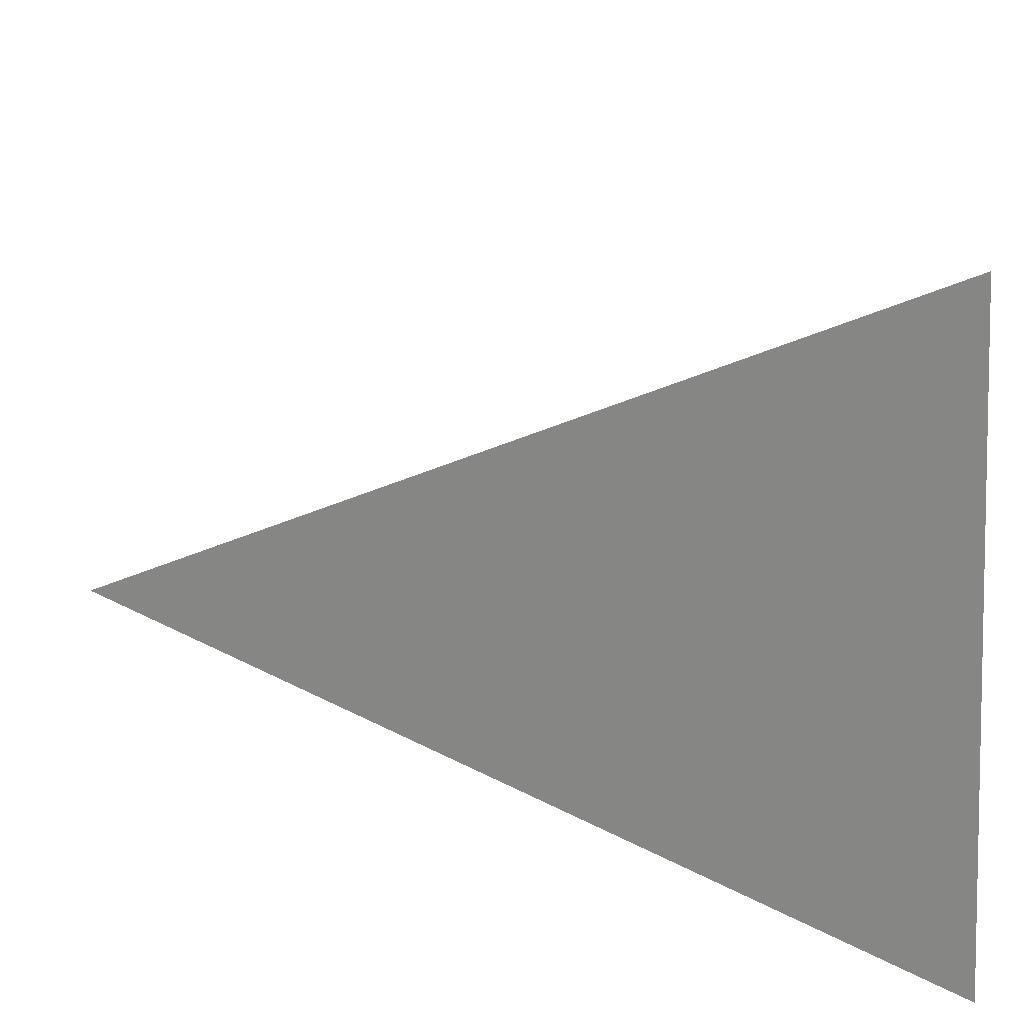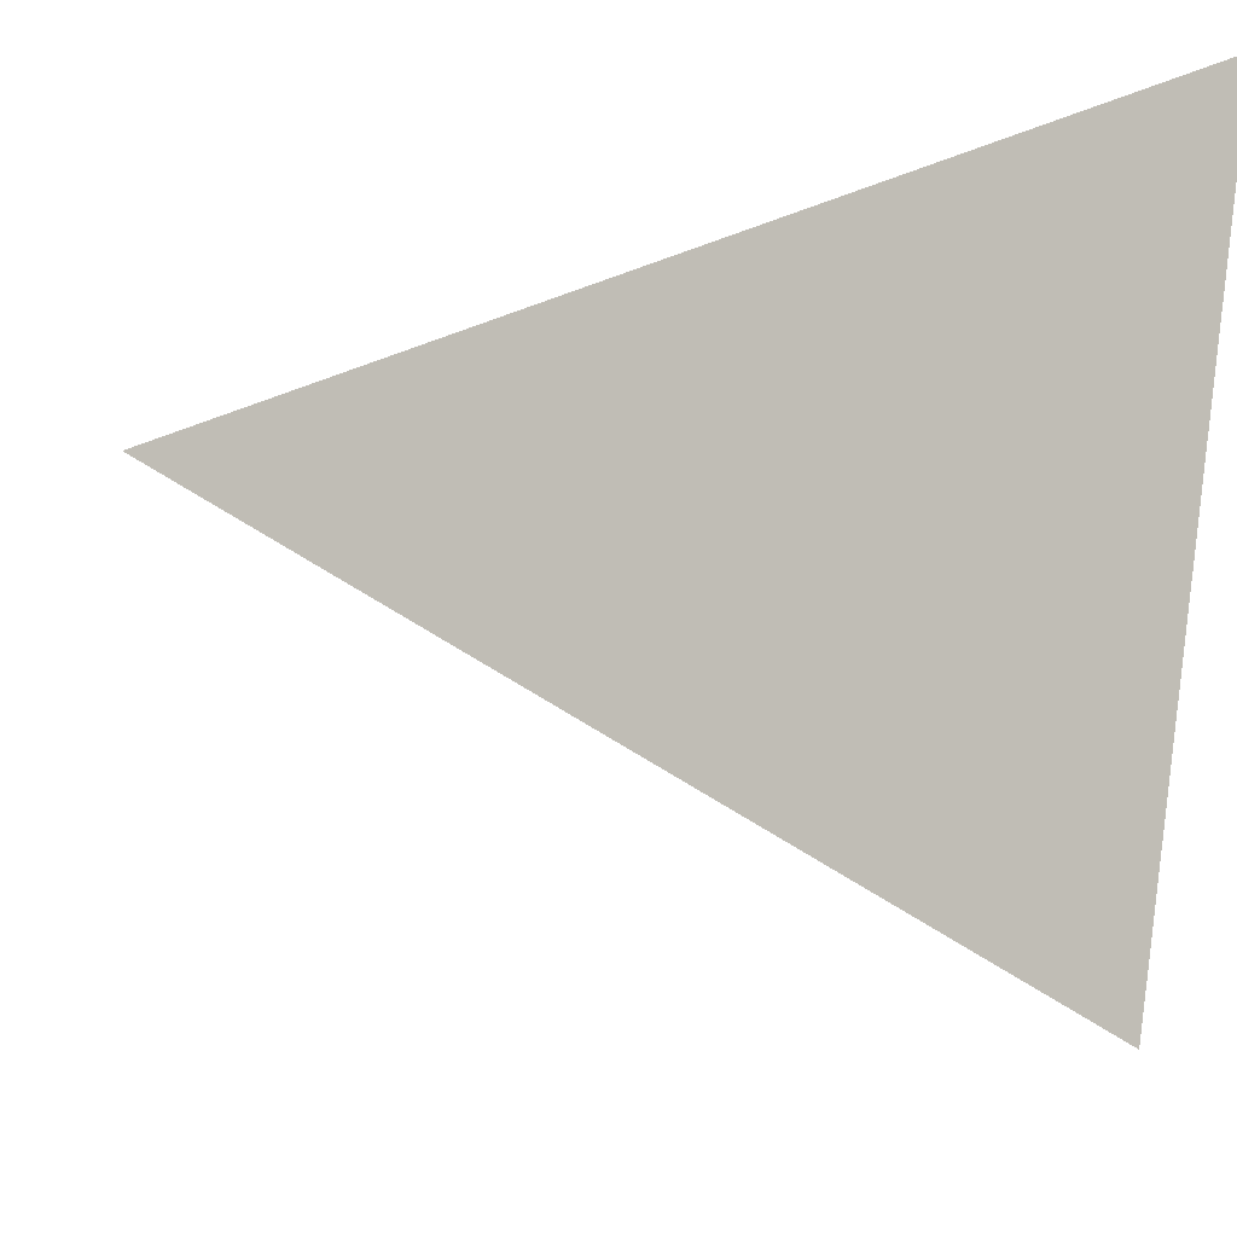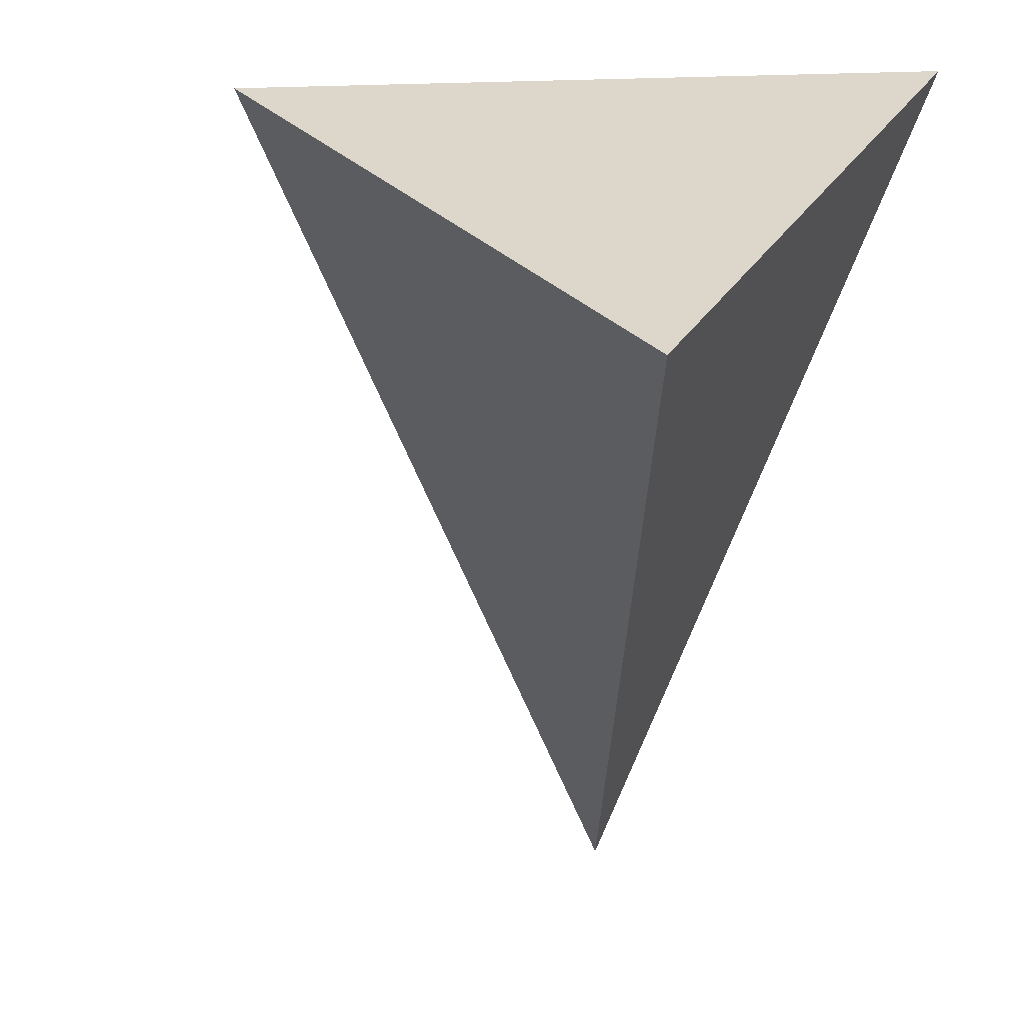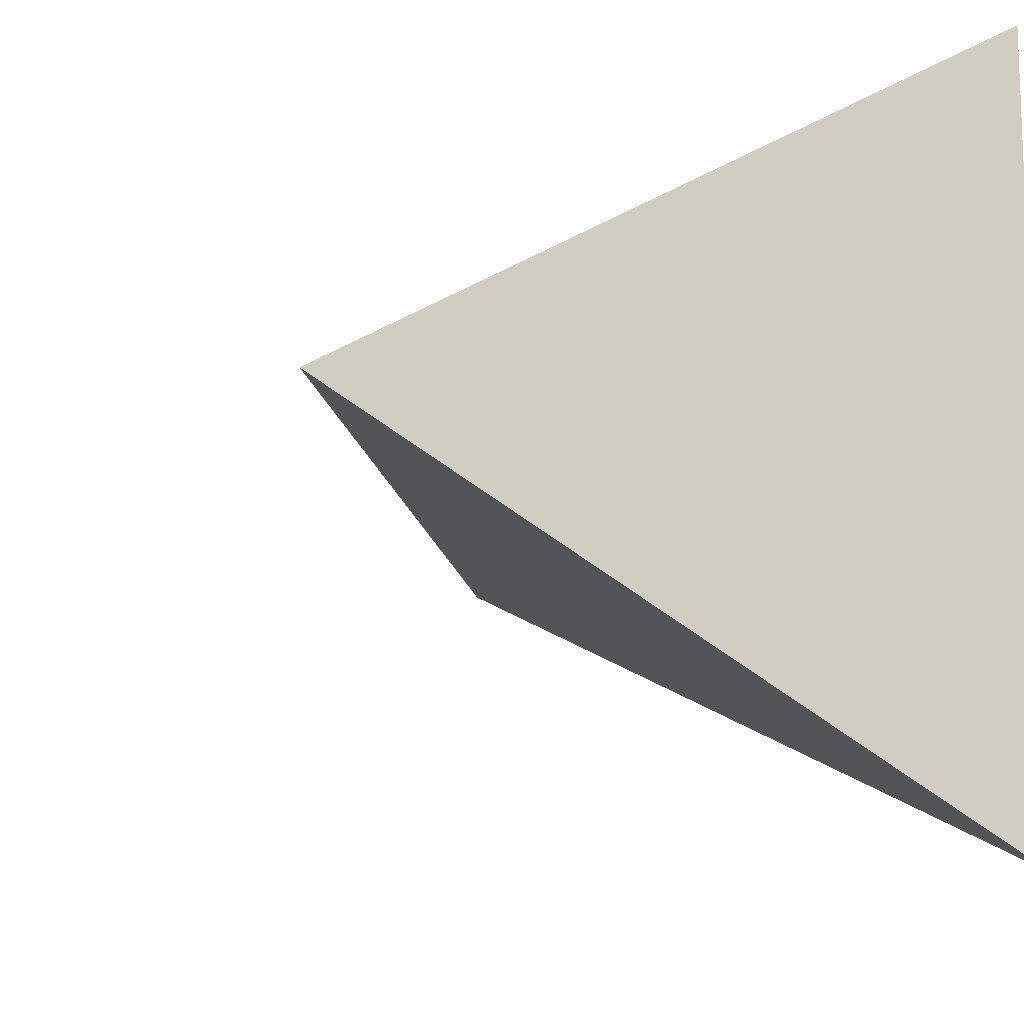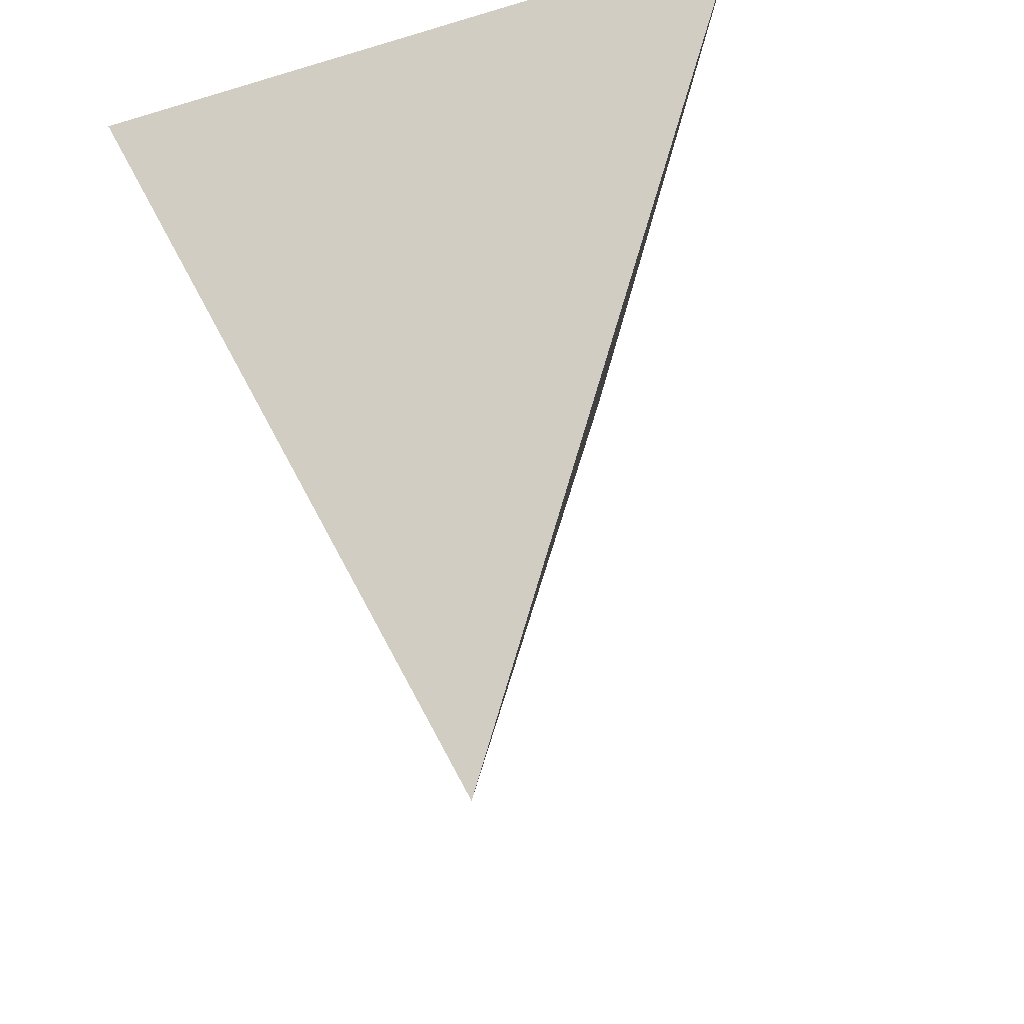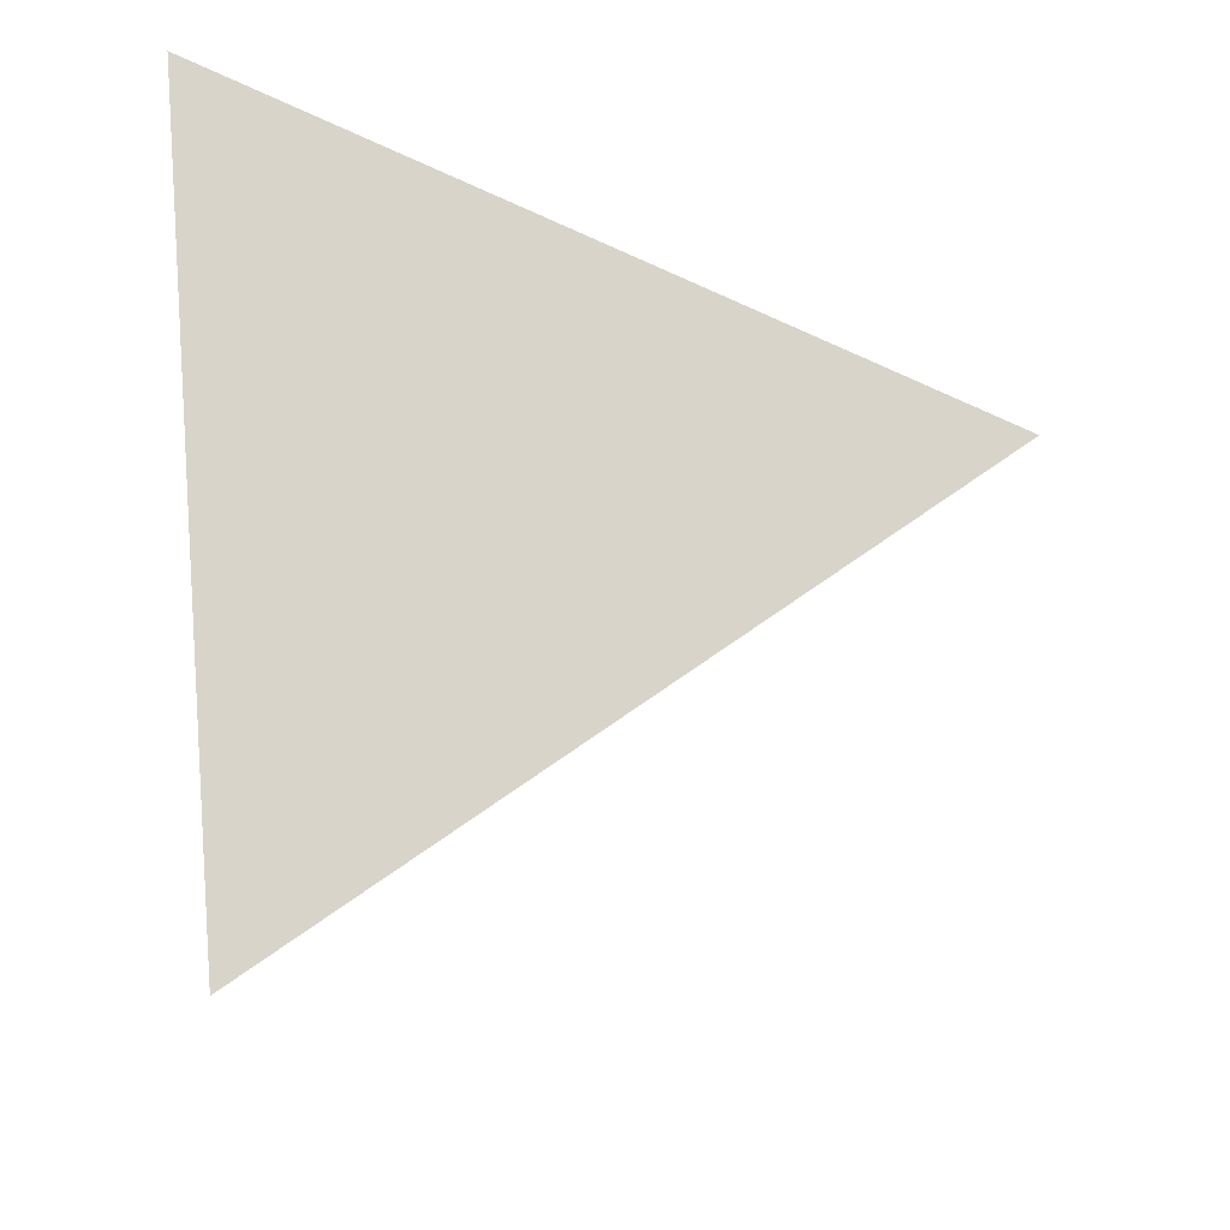
<metadata>
{"format":"obj","ext":"obj","renderer":"f3d","projection":"perspective","resolution":1024,"background":"white","views":[{"elev":-36.4,"azim":93.4,"up":"+Z"},{"elev":55.7,"azim":98.2,"up":"+Z"},{"elev":30.6,"azim":-154.0,"up":"+Y"},{"elev":-12.6,"azim":160.9,"up":"+Z"},{"elev":-39.1,"azim":-69.4,"up":"+Y"},{"elev":75.1,"azim":-4.7,"up":"+Y"}]}
</metadata>
<code>
g default
v -0.3377 1.353 0.5849
v -0.3377 1.353 -0.5849
v 0.6754 1.353 -0
v 0 0.001862 0
g pCone1
f 1 3 2
f 1 2 4
f 2 3 4
f 3 1 4
g default
v -0.3377 1.353 0.5849
v -0.3377 1.353 -0.5849
v 0.6754 1.353 -0
v 0 0.001862 0
g pCone1
f 5 7 6
f 5 6 8
f 6 7 8
f 7 5 8

</code>
